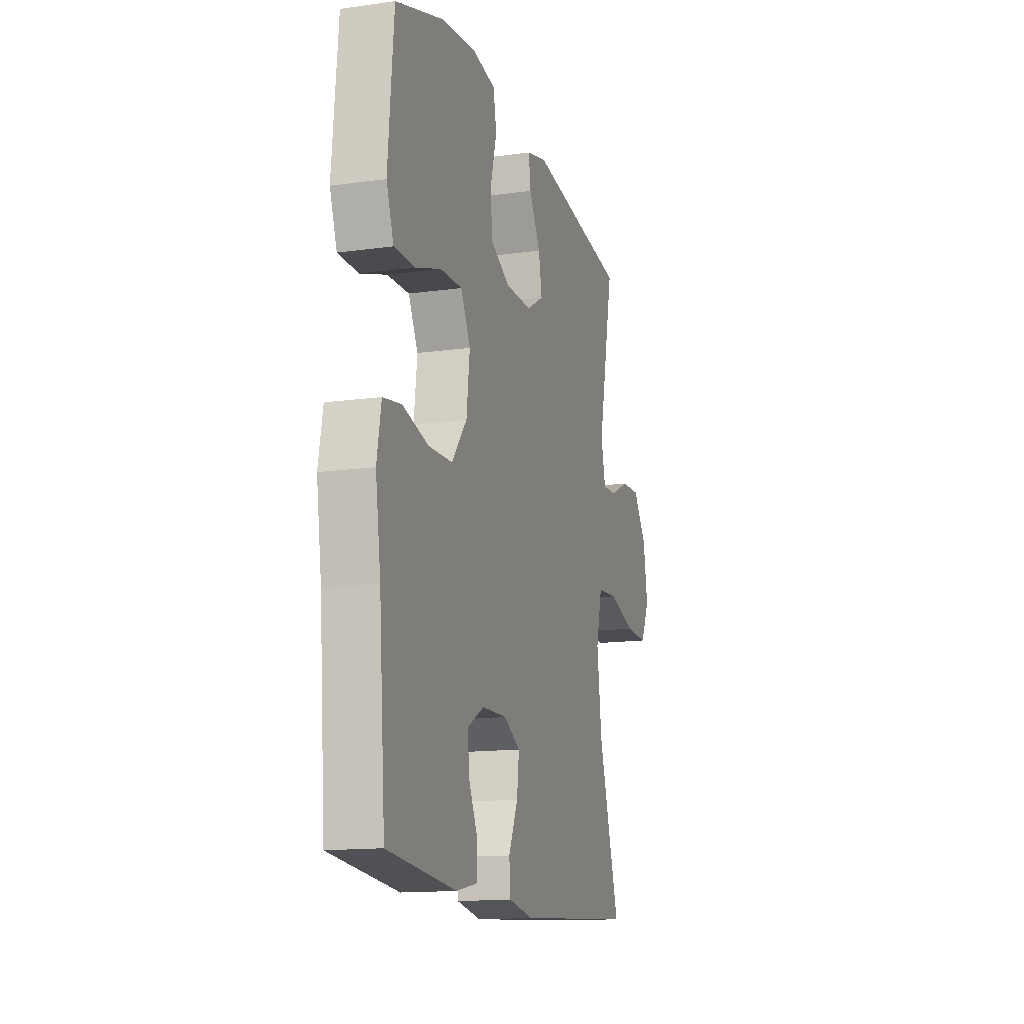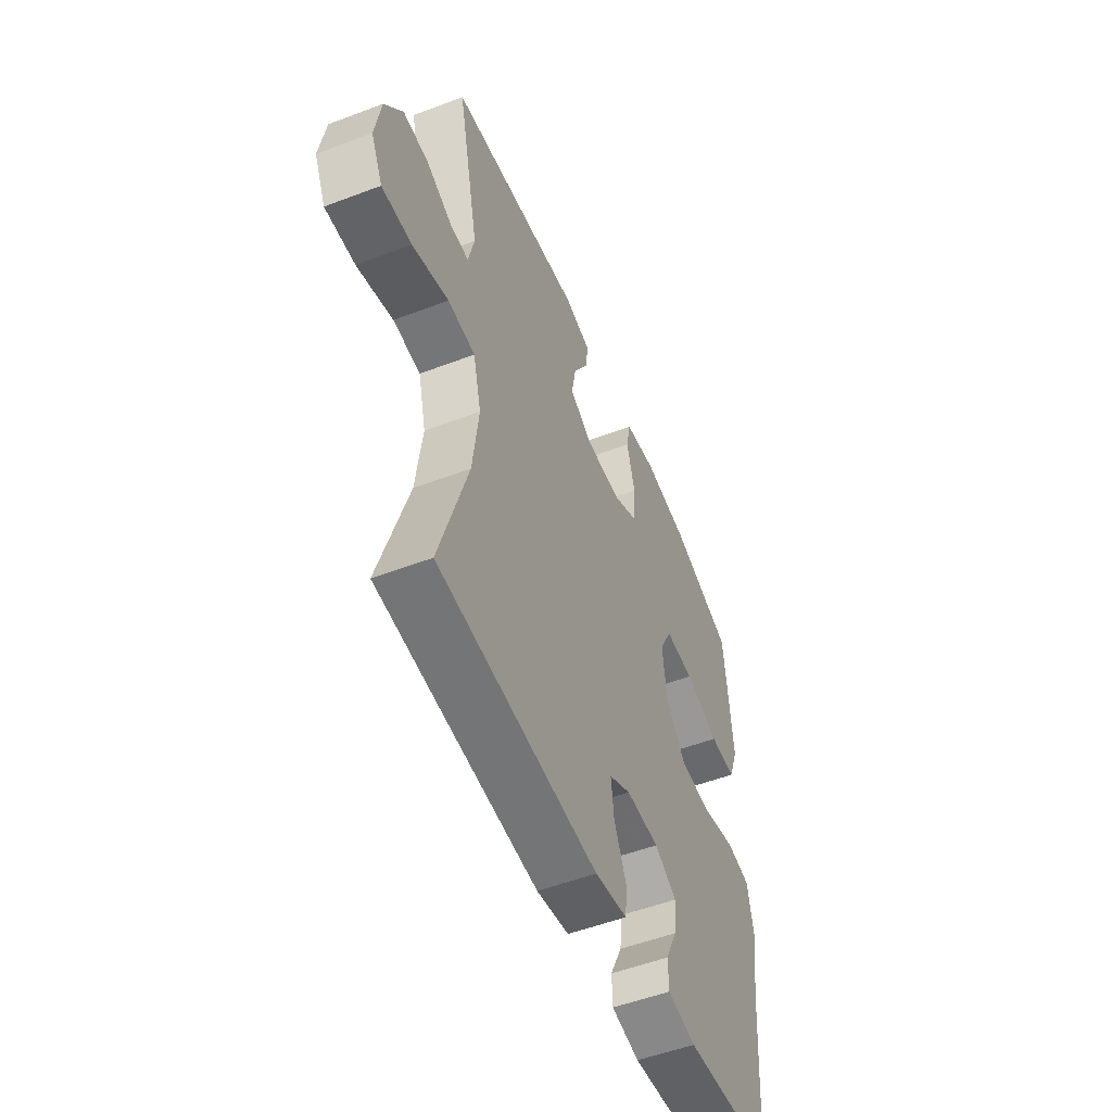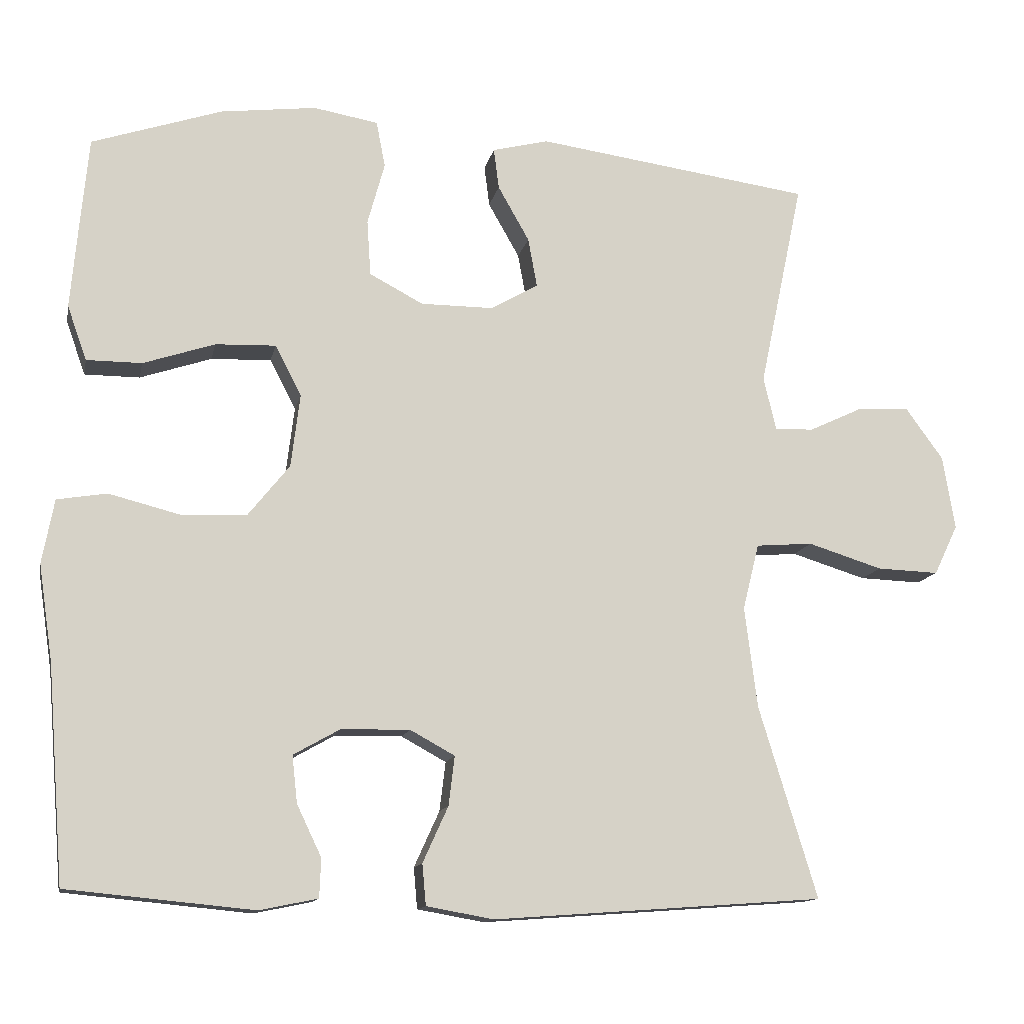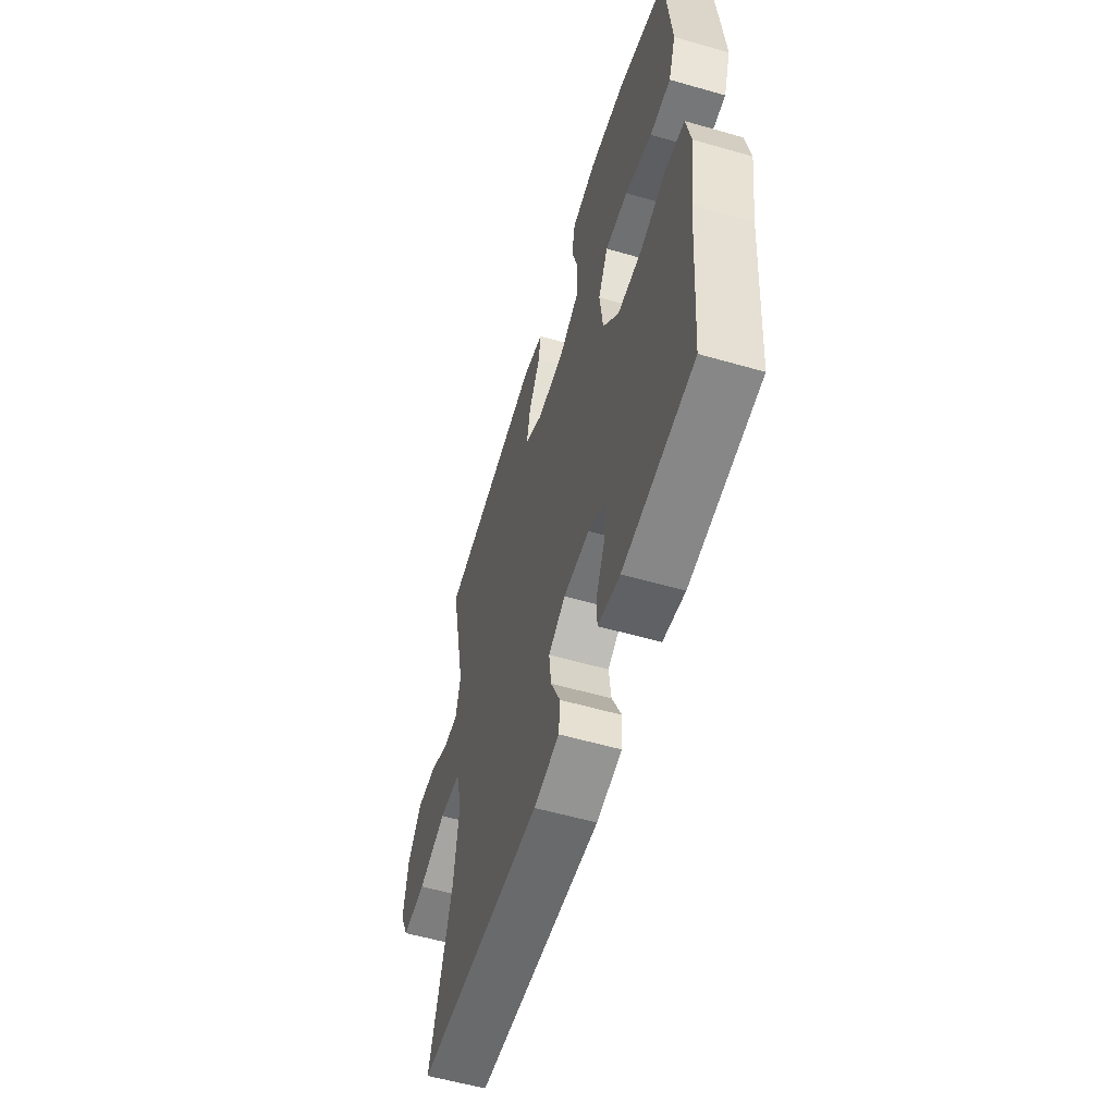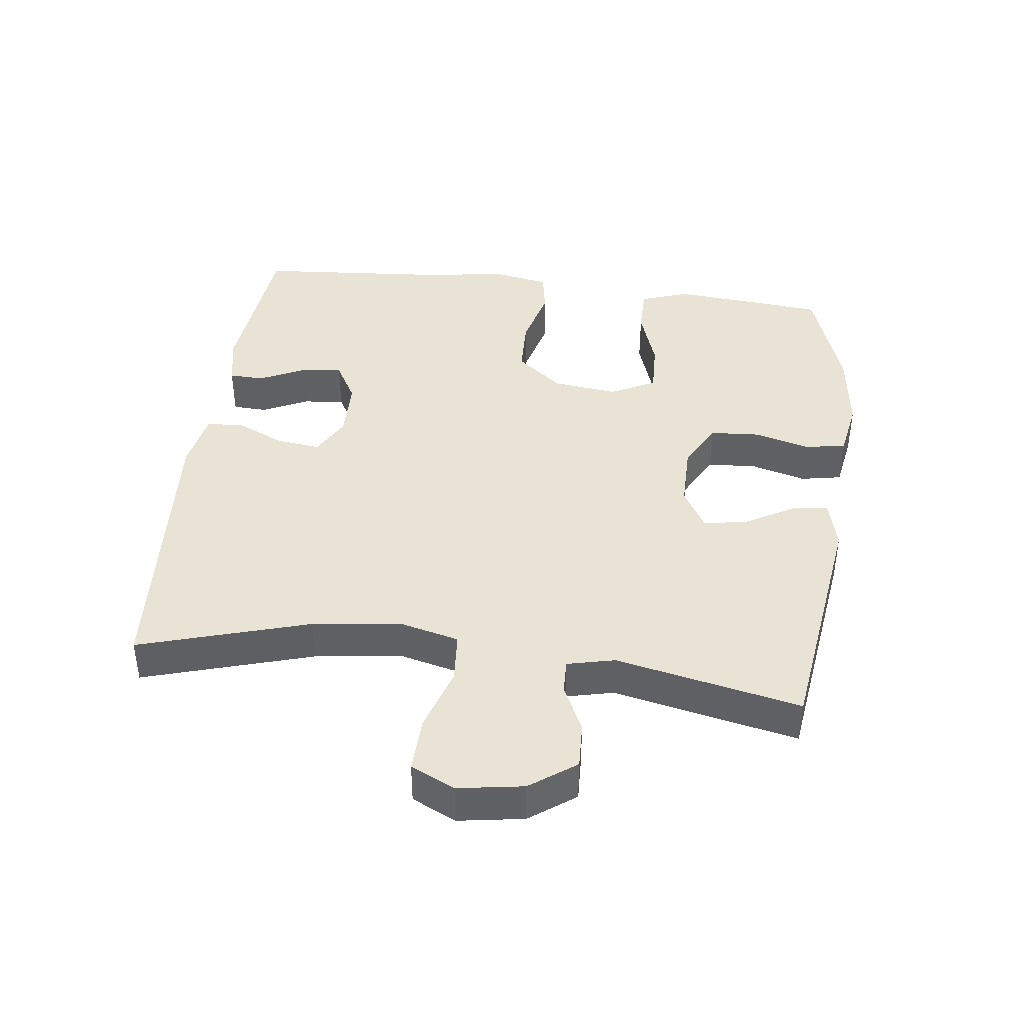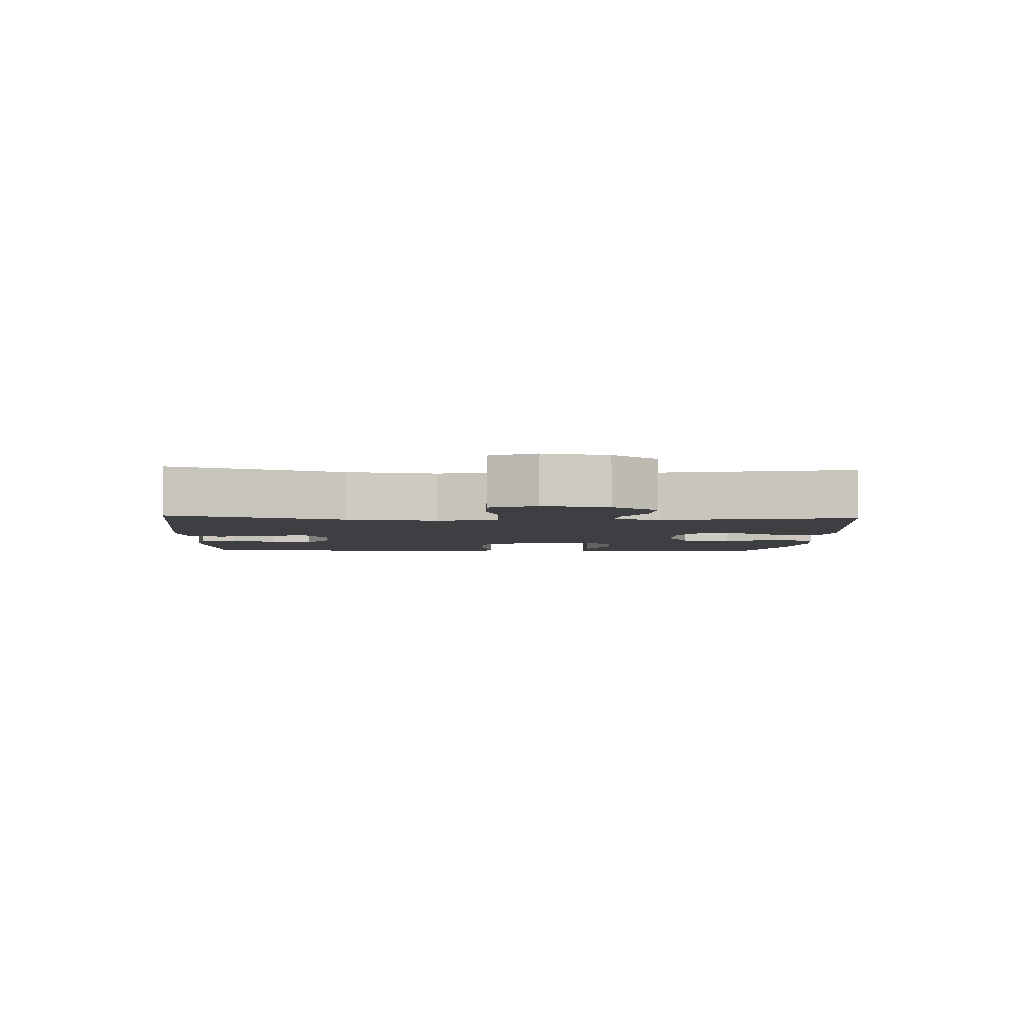
<metadata>
{"format":"obj","ext":"obj","renderer":"f3d","projection":"perspective","resolution":1024,"background":"white","views":[{"elev":-14.3,"azim":107.0,"up":"+Z"},{"elev":-52.7,"azim":-67.8,"up":"+Z"},{"elev":-12.9,"azim":168.5,"up":"+Z"},{"elev":-57.0,"azim":73.3,"up":"+Z"},{"elev":41.2,"azim":-82.8,"up":"+Y"},{"elev":-3.9,"azim":-93.3,"up":"+Y"}]}
</metadata>
<code>
v -0.5 0.07 0.5
v -0.13 0.07 0.551
v -0.055 0.07 0.532
v -0.062 0.07 0.477
v -0.104 0.07 0.403
v -0.116 0.07 0.337
v -0.053 0.07 0.3
v 0.045 0.07 0.3
v 0.117 0.07 0.338
v 0.122 0.07 0.413
v 0.099 0.07 0.497
v 0.111 0.07 0.559
v 0.198 0.07 0.574
v 0.326 0.07 0.558
v 0.5 0.07 0.5
v 0.511 0.07 0.381
v 0.521 0.07 0.266
v 0.495 0.07 0.193
v 0.421 0.07 0.193
v 0.325 0.07 0.225
v 0.244 0.07 0.228
v 0.209 0.07 0.16
v 0.221 0.07 0.062
v 0.277 0.07 -0.008
v 0.365 0.07 -0.011
v 0.459 0.07 0.013
v 0.526 0.07 0.002
v 0.542 0.07 -0.084
v 0.523 0.07 -0.212
v 0.5 0.07 -0.5
v 0.25 0.07 -0.524
v 0.172 0.07 -0.508
v 0.17 0.07 -0.456
v 0.203 0.07 -0.387
v 0.21 0.07 -0.324
v 0.148 0.07 -0.289
v 0.056 0.07 -0.287
v -0.004 0.07 -0.32
v 0.004 0.07 -0.386
v 0.038 0.07 -0.461
v 0.033 0.07 -0.516
v -0.057 0.07 -0.532
v -0.5 0.07 -0.5
v -0.422 0.07 -0.243
v -0.405 0.07 -0.108
v -0.427 0.07 -0.019
v -0.503 0.07 -0.013
v -0.603 0.07 -0.044
v -0.686 0.07 -0.047
v -0.718 0.07 0.02
v -0.702 0.07 0.119
v -0.652 0.07 0.188
v -0.582 0.07 0.185
v -0.51 0.07 0.151
v -0.458 0.07 0.149
v -0.441 0.07 0.221
v -0.5 0 0.5
v -0.13 0 0.551
v -0.055 0 0.532
v -0.062 0 0.477
v -0.104 0 0.403
v -0.116 0 0.337
v -0.053 0 0.3
v 0.045 0 0.3
v 0.117 0 0.338
v 0.122 0 0.413
v 0.099 0 0.497
v 0.111 0 0.559
v 0.198 0 0.574
v 0.326 0 0.558
v 0.5 0 0.5
v 0.511 0 0.381
v 0.521 0 0.266
v 0.495 0 0.193
v 0.421 0 0.193
v 0.325 0 0.225
v 0.244 0 0.228
v 0.209 0 0.16
v 0.221 0 0.062
v 0.277 0 -0.008
v 0.365 0 -0.011
v 0.459 0 0.013
v 0.526 0 0.002
v 0.542 0 -0.084
v 0.523 0 -0.212
v 0.5 0 -0.5
v 0.25 0 -0.524
v 0.172 0 -0.508
v 0.17 0 -0.456
v 0.203 0 -0.387
v 0.21 0 -0.324
v 0.148 0 -0.289
v 0.056 0 -0.287
v -0.004 0 -0.32
v 0.004 0 -0.386
v 0.038 0 -0.461
v 0.033 0 -0.516
v -0.057 0 -0.532
v -0.5 0 -0.5
v -0.422 0 -0.243
v -0.405 0 -0.108
v -0.427 0 -0.019
v -0.503 0 -0.013
v -0.603 0 -0.044
v -0.686 0 -0.047
v -0.718 0 0.02
v -0.702 0 0.119
v -0.652 0 0.188
v -0.582 0 0.185
v -0.51 0 0.151
v -0.458 0 0.149
v -0.441 0 0.221
f 51 52 53 54
f 51 54 55
f 50 51 55
f 47 48 49 50
f 46 47 50 55
f 45 46 55 56
f 41 42 43 44
f 39 40 41 44
f 38 39 44 45
f 37 38 45 56
f 31 32 33 34
f 29 30 31 34
f 29 34 35
f 28 29 35 36
f 25 26 27 28
f 24 25 28 36
f 17 18 19 20
f 17 20 21
f 16 17 21
f 15 16 21
f 14 15 21
f 13 14 21 22
f 10 11 12 13
f 9 10 13 22
f 2 3 4 5
f 2 5 6
f 1 2 6
f 56 1 6 7
f 23 24 36 37
f 8 9 22 23
f 23 37 56
f 7 8 23 56
f 110 109 108 107
f 111 110 107
f 111 107 106
f 106 105 104 103
f 111 106 103 102
f 112 111 102 101
f 100 99 98 97
f 100 97 96 95
f 101 100 95 94
f 112 101 94 93
f 90 89 88 87
f 90 87 86 85
f 91 90 85
f 92 91 85 84
f 84 83 82 81
f 92 84 81 80
f 76 75 74 73
f 77 76 73
f 77 73 72
f 77 72 71
f 77 71 70
f 78 77 70 69
f 69 68 67 66
f 78 69 66 65
f 61 60 59 58
f 62 61 58
f 62 58 57
f 63 62 57 112
f 93 92 80 79
f 79 78 65 64
f 112 93 79
f 112 79 64 63
f 1 57 58 2
f 2 58 59 3
f 3 59 60 4
f 4 60 61 5
f 5 61 62 6
f 6 62 63 7
f 7 63 64 8
f 8 64 65 9
f 9 65 66 10
f 10 66 67 11
f 11 67 68 12
f 12 68 69 13
f 13 69 70 14
f 14 70 71 15
f 15 71 72 16
f 16 72 73 17
f 17 73 74 18
f 18 74 75 19
f 19 75 76 20
f 20 76 77 21
f 21 77 78 22
f 22 78 79 23
f 23 79 80 24
f 24 80 81 25
f 25 81 82 26
f 26 82 83 27
f 27 83 84 28
f 28 84 85 29
f 29 85 86 30
f 30 86 87 31
f 31 87 88 32
f 32 88 89 33
f 33 89 90 34
f 34 90 91 35
f 35 91 92 36
f 36 92 93 37
f 37 93 94 38
f 38 94 95 39
f 39 95 96 40
f 40 96 97 41
f 41 97 98 42
f 42 98 99 43
f 43 99 100 44
f 44 100 101 45
f 45 101 102 46
f 46 102 103 47
f 47 103 104 48
f 48 104 105 49
f 49 105 106 50
f 50 106 107 51
f 51 107 108 52
f 52 108 109 53
f 53 109 110 54
f 54 110 111 55
f 55 111 112 56
f 56 112 57 1

</code>
